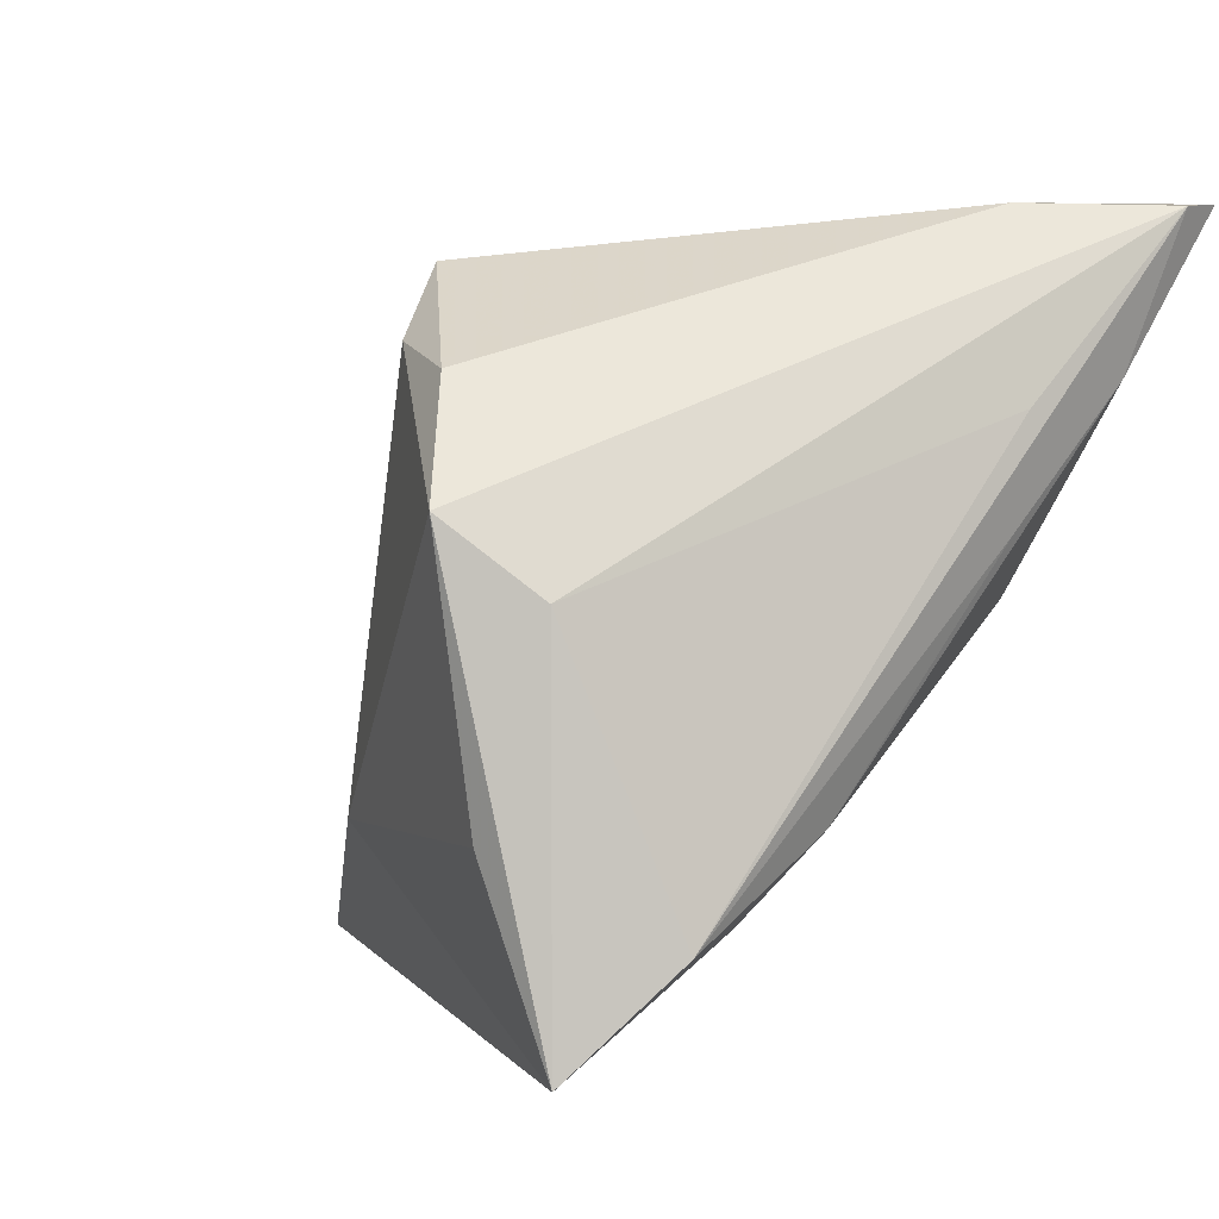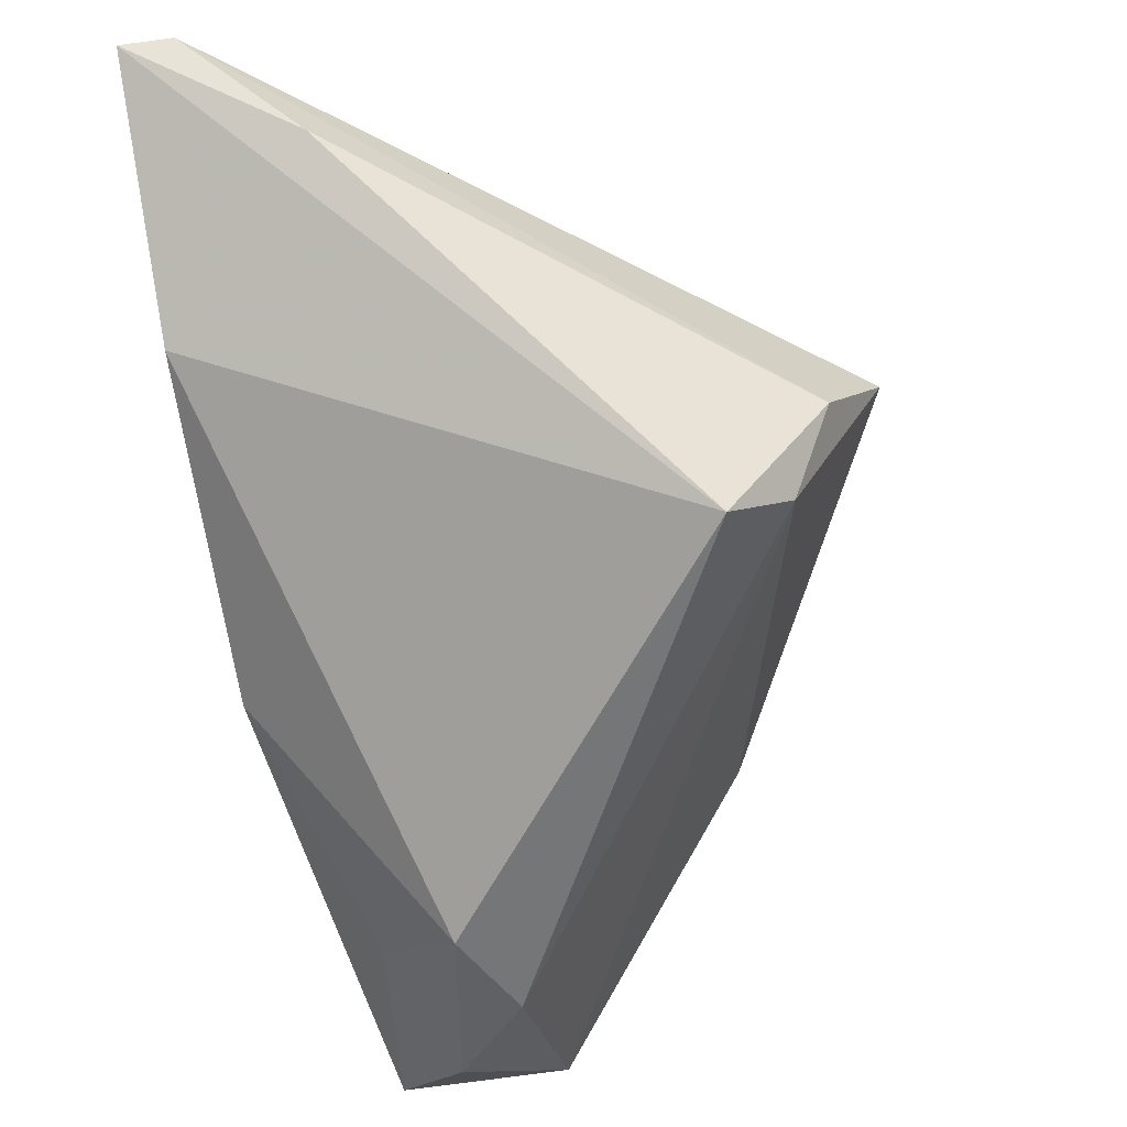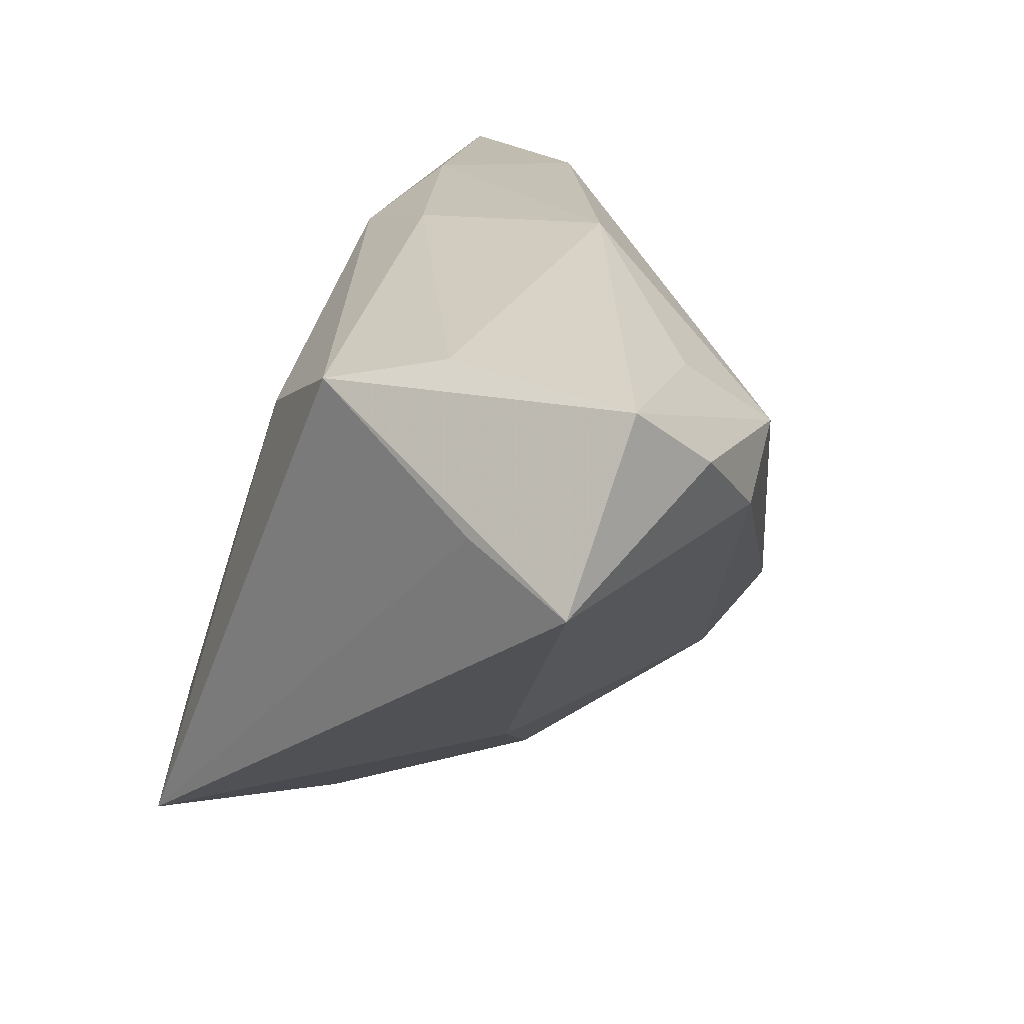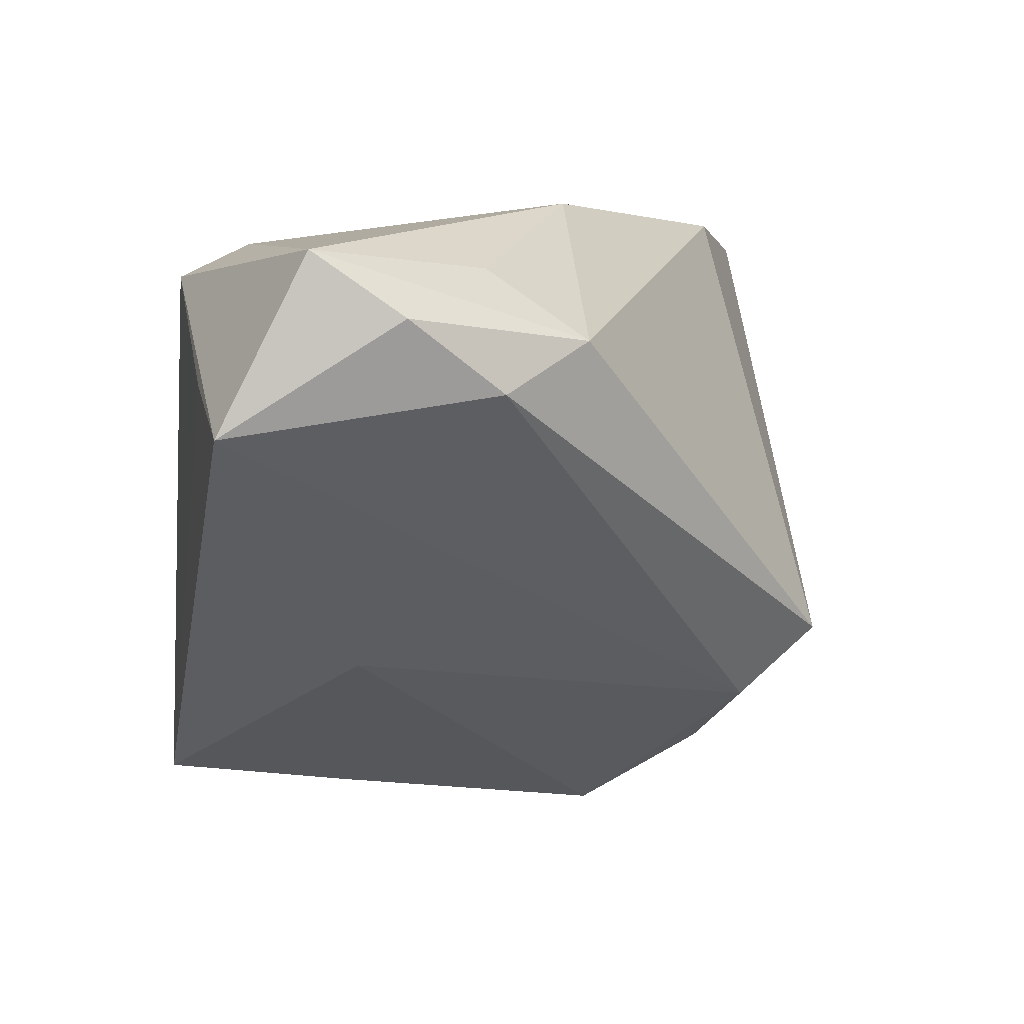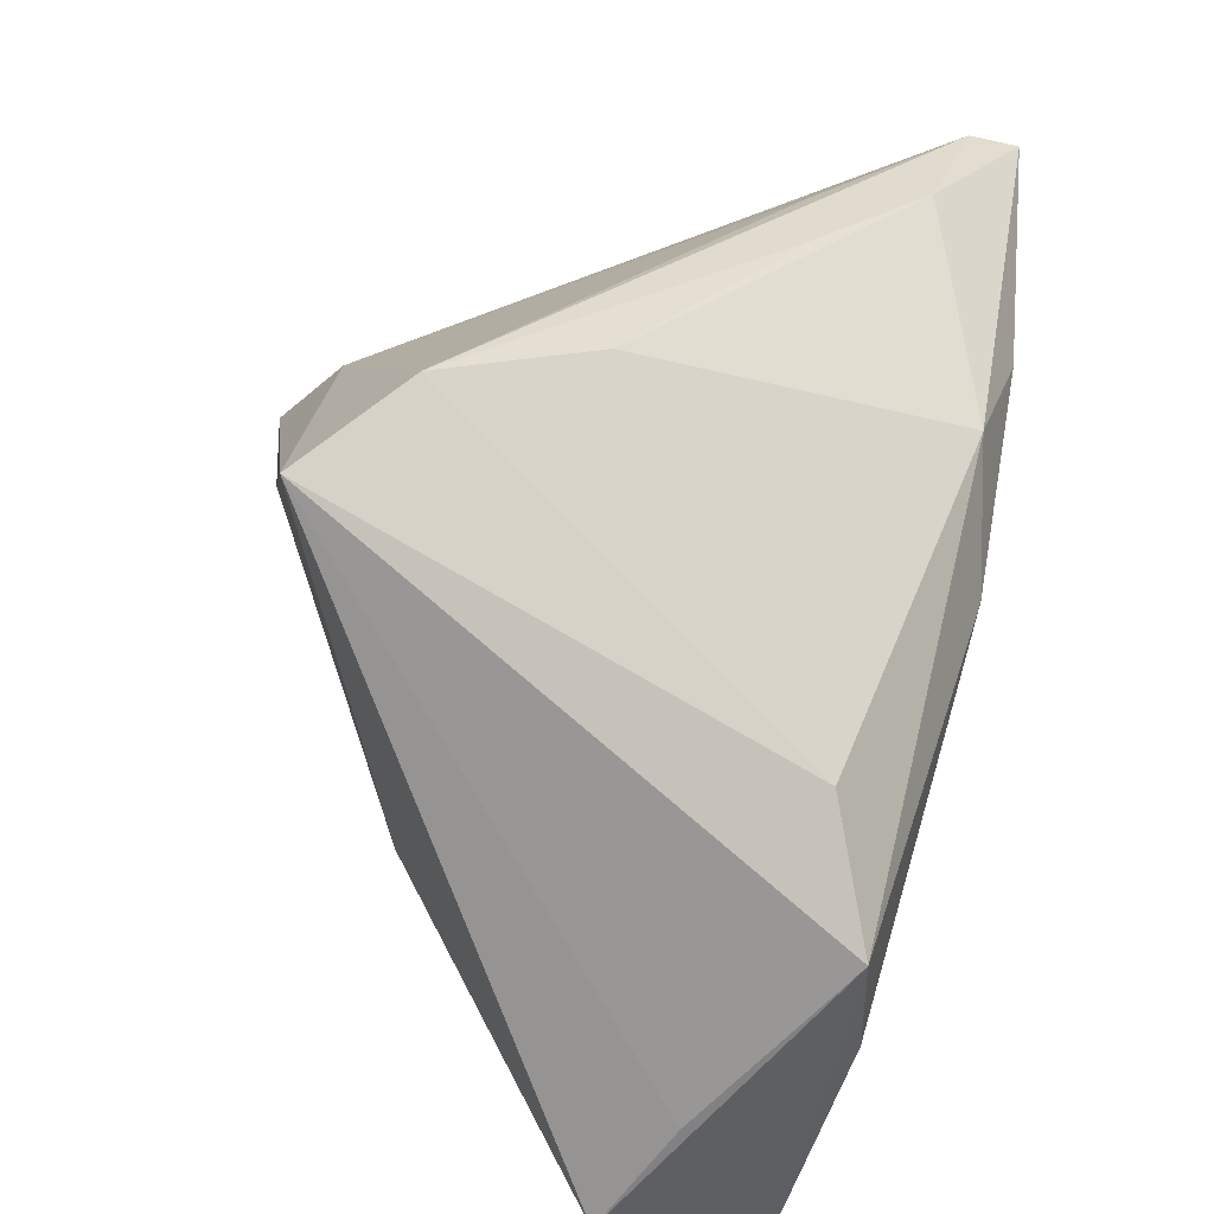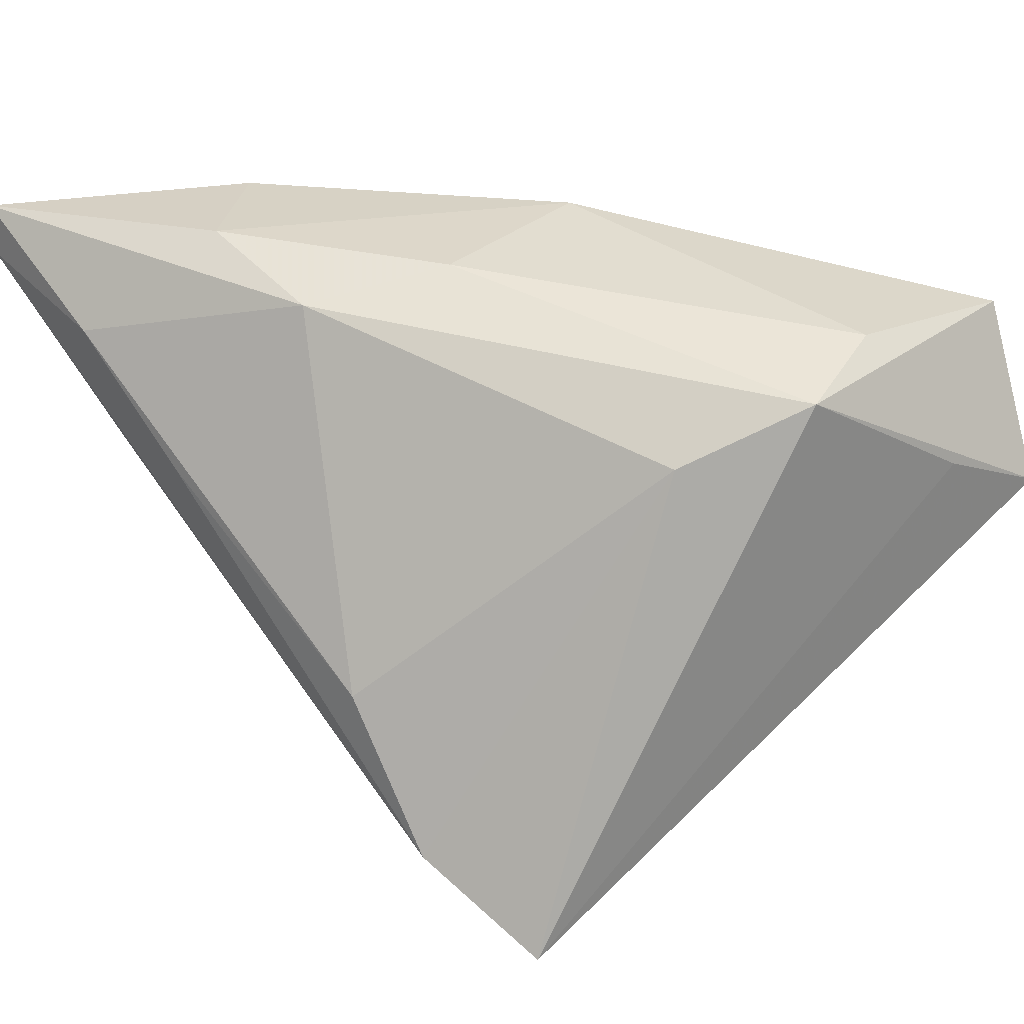
<metadata>
{"format":"obj","ext":"obj","renderer":"f3d","projection":"perspective","resolution":1024,"background":"white","views":[{"elev":3.5,"azim":-141.5,"up":"+Y"},{"elev":69.2,"azim":78.0,"up":"+Y"},{"elev":18.7,"azim":46.1,"up":"+Z"},{"elev":2.6,"azim":79.7,"up":"+Z"},{"elev":-70.1,"azim":-103.0,"up":"+Y"},{"elev":27.4,"azim":-29.7,"up":"+Z"}]}
</metadata>
<code>
v 0.03535 -0.005893 0.02152
v 0.00873 0.02844 -0.02546
v -0.009103 -0.00129 0.02954
v -0.01787 0.03103 0.03034
v -0.0413 0.02495 0.01903
v 0.0006638 -0.03081 0.01545
v 0.04399 -0.005341 0.008732
v -0.02417 0.003553 0.02621
v -0.01786 -0.03558 -0.0361
v -0.02748 0.01841 0.03034
v 0.01152 0.03621 -0.01766
v -0.007359 0.01336 -0.03964
v -0.02877 -0.01497 -0.01099
v 0.01438 -0.03558 0.02153
v 0.0213 -0.01737 -0.01996
v -0.03695 0.01084 0.006813
v 0.04639 -0.03378 0.004403
v -0.03865 0.0222 0.006658
v 0.03417 -0.03468 0.009659
v -0.02573 -0.02469 -0.02679
v 0.04638 -0.02481 0.02249
v 0.02549 -0.02898 0.02436
v -0.0454 0.0416 0.0292
v -0.01005 -0.01546 -0.03719
v -0.03269 0.0414 0.01309
v -0.01623 0.005538 -0.03428
v -0.04541 0.04113 0.02364
v 0.03834 0.004135 0.0142
v 0.04741 -0.01549 0.01596
v -0.001587 0.02561 -0.03163
v 0.01075 0.007027 0.03034
f 17 9 15
f 12 9 26
f 19 9 17
f 17 14 19
f 19 14 9
f 23 11 25
f 24 9 12
f 12 15 24
f 24 15 9
f 2 15 12
f 17 15 2
f 12 26 27
f 23 25 27
f 17 29 21
f 21 14 17
f 4 11 23
f 28 21 29
f 11 4 28
f 28 4 31
f 5 8 23
f 23 27 5
f 9 14 6
f 14 8 6
f 3 8 14
f 30 25 11
f 30 2 12
f 11 2 30
f 12 27 30
f 30 27 25
f 20 26 9
f 9 6 20
f 7 28 29
f 11 28 7
f 7 29 17
f 7 2 11
f 17 2 7
f 31 21 1
f 1 28 31
f 21 28 1
f 22 21 31
f 31 3 22
f 14 21 22
f 22 3 14
f 23 8 10
f 8 3 10
f 10 4 23
f 31 4 10
f 10 3 31
f 18 27 26
f 26 20 18
f 18 20 27
f 16 5 27
f 27 20 16
f 13 6 8
f 13 20 6
f 13 16 20
f 8 5 13
f 5 16 13

</code>
